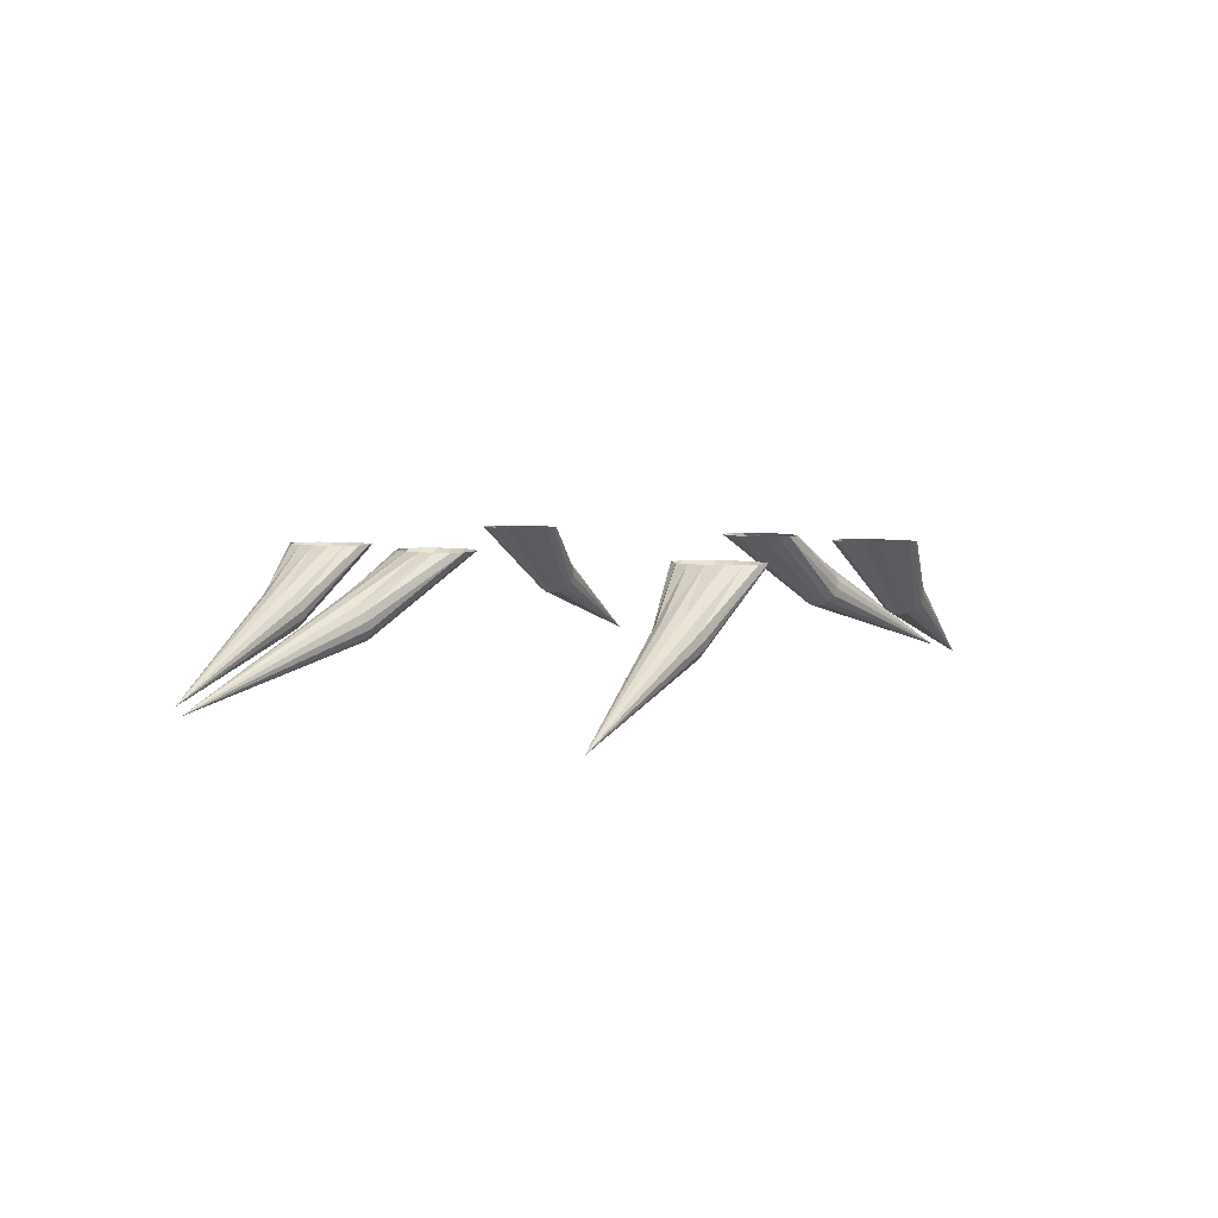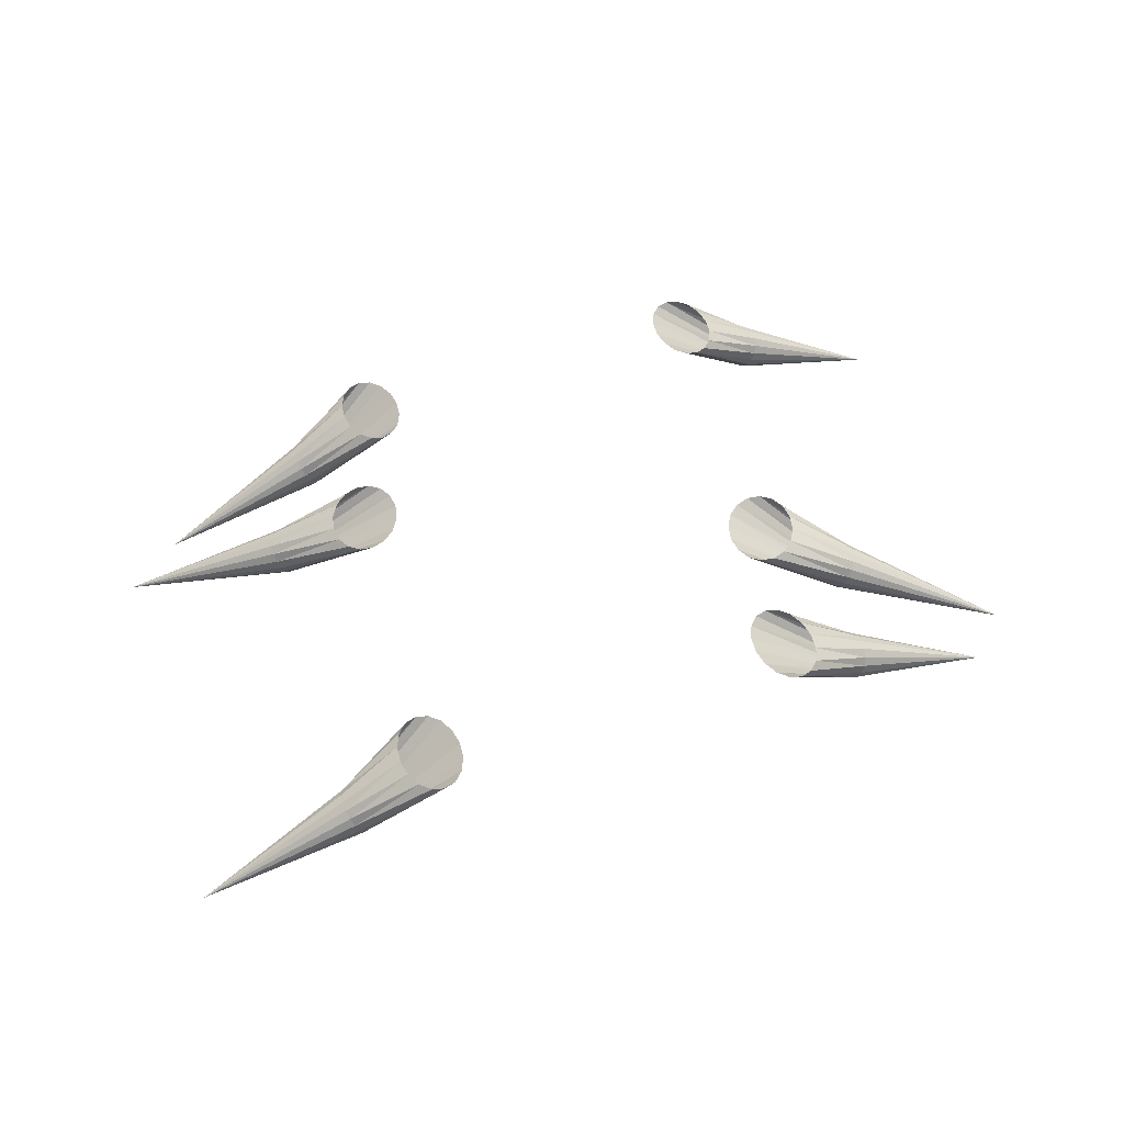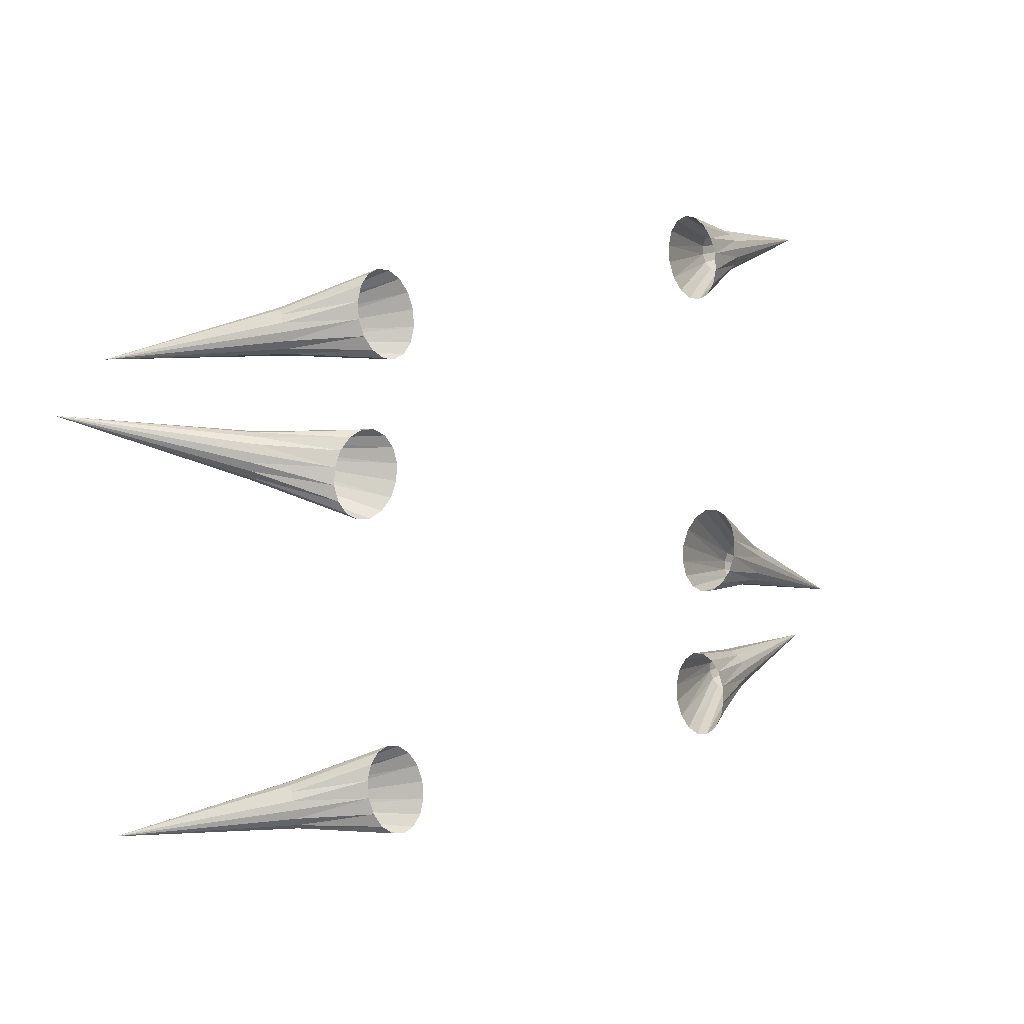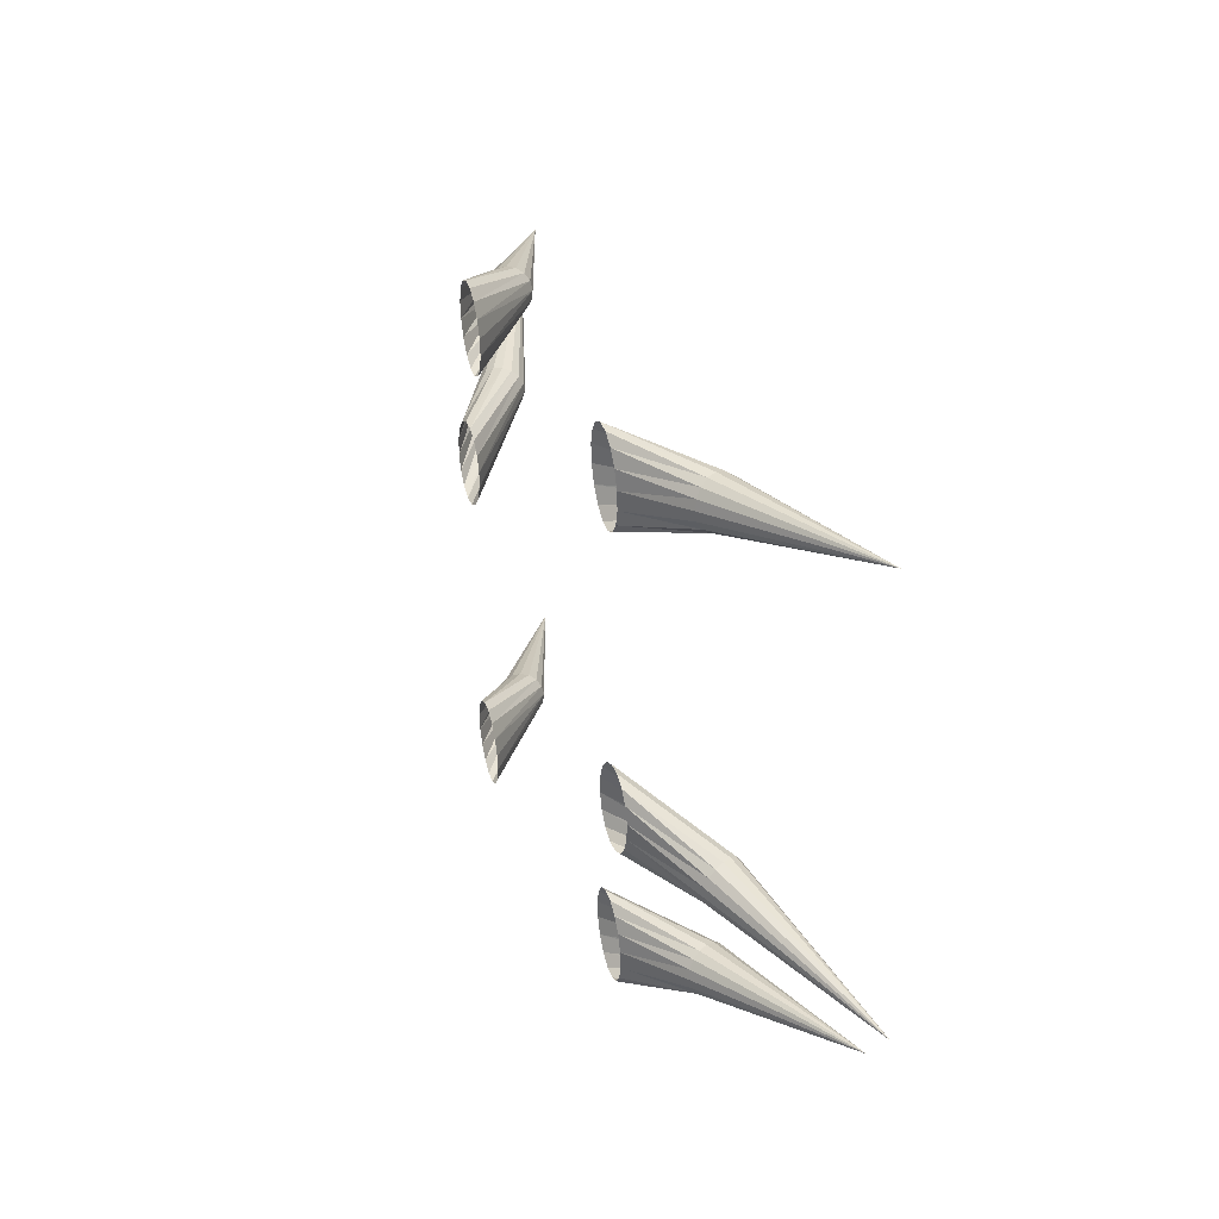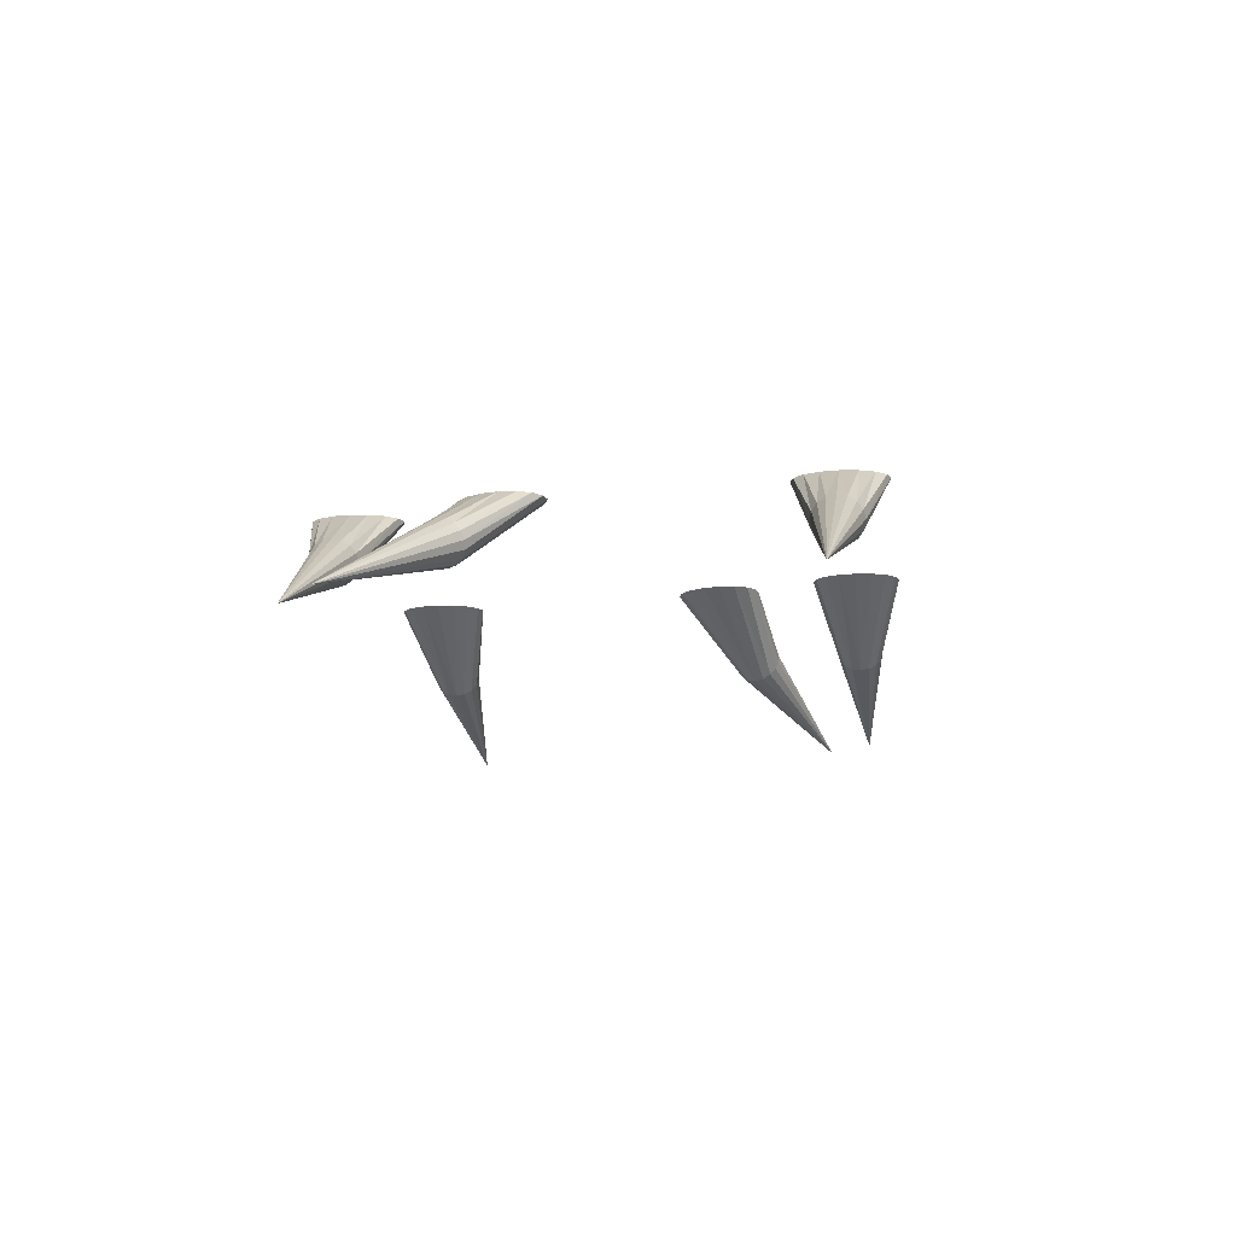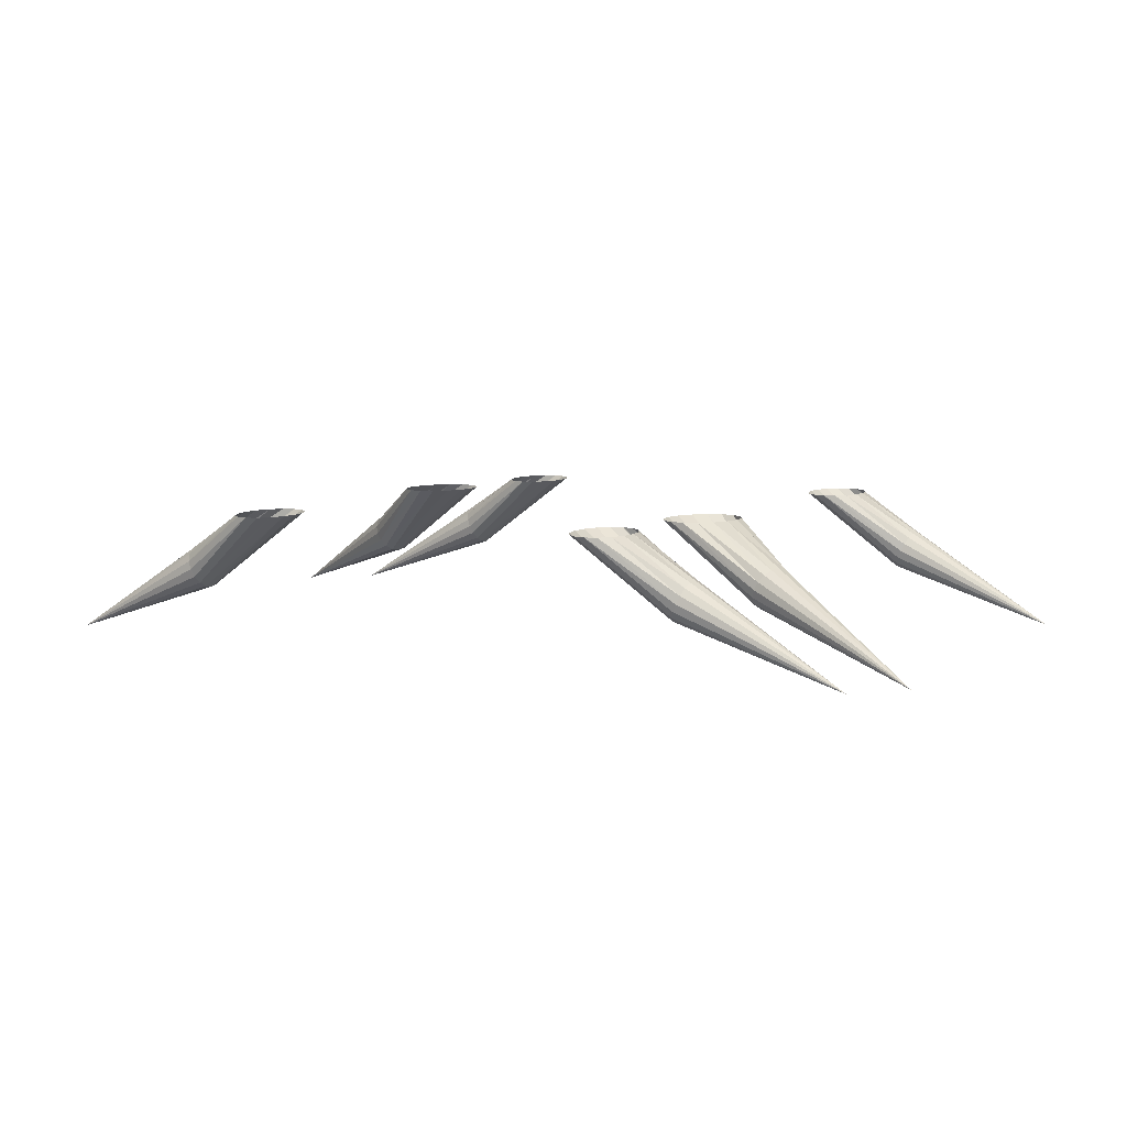
<metadata>
{"format":"obj","ext":"obj","renderer":"f3d","projection":"perspective","resolution":1024,"background":"white","views":[{"elev":5.0,"azim":-51.2,"up":"+Y"},{"elev":50.5,"azim":170.7,"up":"+Y"},{"elev":1.2,"azim":149.0,"up":"+Z"},{"elev":36.6,"azim":-108.9,"up":"+Z"},{"elev":-12.9,"azim":109.4,"up":"+Y"},{"elev":7.8,"azim":-143.1,"up":"+Y"}]}
</metadata>
<code>
o Sphere.001
v 0.6721 -0.129 -0.467
v 0.6689 -0.1246 -0.4925
v 0.6701 -0.112 -0.5149
v 0.6753 -0.09323 -0.5307
v 0.6838 -0.07105 -0.5376
v 0.6943 -0.04887 -0.5345
v 0.7052 -0.03007 -0.5219
v 0.7149 -0.0175 -0.5017
v 0.7218 -0.01309 -0.477
v 0.7249 -0.0175 -0.4515
v 0.7238 -0.03007 -0.4291
v 0.7186 -0.04887 -0.4133
v 0.7101 -0.07105 -0.4064
v 0.6996 -0.09323 -0.4094
v 0.6886 -0.112 -0.4221
v 0.679 -0.1246 -0.4423
v 1.137 -0.2805 -0.5516
v 0.3835 0.09747 -0.4092
v 0.3804 0.09747 -0.4576
v 0.3906 0.09748 -0.5012
v 0.4124 0.09748 -0.5333
v 0.4426 0.09749 -0.5491
v 0.4766 0.09749 -0.5462
v 0.5091 0.0975 -0.5249
v 0.5353 0.0975 -0.4886
v 0.5511 0.0975 -0.4428
v 0.5542 0.0975 -0.3944
v 0.544 0.0975 -0.3508
v 0.5222 0.09749 -0.3186
v 0.492 0.09749 -0.3028
v 0.458 0.09748 -0.3058
v 0.4255 0.09748 -0.327
v 0.3993 0.09747 -0.3633
v -0.7731 -0.129 -0.177
v -0.7699 -0.1246 -0.1515
v -0.7711 -0.112 -0.1291
v -0.7763 -0.09323 -0.1133
v -0.7848 -0.07105 -0.1064
v -0.7953 -0.04887 -0.1095
v -0.8062 -0.03007 -0.1221
v -0.8159 -0.0175 -0.1423
v -0.8228 -0.01309 -0.167
v -0.8259 -0.0175 -0.1925
v -0.8248 -0.03007 -0.2149
v -0.8196 -0.04887 -0.2307
v -0.8111 -0.07105 -0.2376
v -0.8006 -0.09323 -0.2345
v -0.7897 -0.112 -0.2219
v -0.78 -0.1246 -0.2017
v -1.238 -0.2805 -0.09233
v -0.4845 0.09747 -0.2348
v -0.4814 0.09747 -0.1864
v -0.4916 0.09748 -0.1428
v -0.5134 0.09748 -0.1107
v -0.5436 0.09749 -0.09486
v -0.5776 0.09749 -0.0978
v -0.6101 0.0975 -0.119
v -0.6363 0.0975 -0.1554
v -0.6521 0.0975 -0.2012
v -0.6552 0.0975 -0.2496
v -0.645 0.0975 -0.2932
v -0.6232 0.09749 -0.3253
v -0.593 0.09749 -0.3411
v -0.559 0.09748 -0.3382
v -0.5265 0.09748 -0.317
v -0.5003 0.09747 -0.2806
f 2 3 17
f 7 8 17
f 12 13 17
f 5 6 17
f 10 11 17
f 15 16 17
f 3 4 17
f 8 9 17
f 1 2 17
f 13 14 17
f 6 7 17
f 11 12 17
f 16 1 17
f 4 5 17
f 9 10 17
f 14 15 17
f 4 22 5
f 13 29 30
f 5 23 6
f 14 30 31
f 6 24 7
f 15 31 32
f 7 25 8
f 16 32 33
f 8 26 9
f 1 19 2
f 1 33 18
f 10 26 27
f 2 20 3
f 11 27 28
f 3 21 4
f 12 28 29
f 35 36 50
f 40 41 50
f 45 46 50
f 38 39 50
f 43 44 50
f 48 49 50
f 36 37 50
f 41 42 50
f 34 35 50
f 46 47 50
f 39 40 50
f 44 45 50
f 49 34 50
f 37 38 50
f 42 43 50
f 47 48 50
f 37 55 38
f 46 62 63
f 38 56 39
f 47 63 64
f 39 57 40
f 48 64 65
f 40 58 41
f 49 65 66
f 41 59 42
f 34 52 35
f 34 66 51
f 43 59 60
f 35 53 36
f 44 60 61
f 36 54 37
f 45 61 62
f 4 21 22
f 13 12 29
f 5 22 23
f 14 13 30
f 6 23 24
f 15 14 31
f 7 24 25
f 16 15 32
f 8 25 26
f 1 18 19
f 1 16 33
f 10 9 26
f 2 19 20
f 11 10 27
f 3 20 21
f 12 11 28
f 37 54 55
f 46 45 62
f 38 55 56
f 47 46 63
f 39 56 57
f 48 47 64
f 40 57 58
f 49 48 65
f 41 58 59
f 34 51 52
f 34 49 66
f 43 42 59
f 35 52 53
f 44 43 60
f 36 53 54
f 45 44 61
o Sphere.002
v 0.7872 -0.129 0.4905
v 0.7943 -0.1246 0.4658
v 0.8046 -0.112 0.4457
v 0.8165 -0.09323 0.4333
v 0.8281 -0.07105 0.4304
v 0.8377 -0.04887 0.4376
v 0.8439 -0.03007 0.4536
v 0.8456 -0.0175 0.4761
v 0.8427 -0.01309 0.5016
v 0.8356 -0.0175 0.5263
v 0.8253 -0.03007 0.5464
v 0.8134 -0.04887 0.5588
v 0.8018 -0.07105 0.5617
v 0.7922 -0.09323 0.5545
v 0.786 -0.112 0.5385
v 0.7842 -0.1246 0.516
v 1.303 -0.2805 0.6022
v 0.4645 0.09747 0.4259
v 0.4811 0.09747 0.3802
v 0.5094 0.09748 0.3443
v 0.5452 0.09748 0.3237
v 0.5829 0.09749 0.3215
v 0.6169 0.09749 0.338
v 0.642 0.0975 0.3708
v 0.6543 0.0975 0.4149
v 0.652 0.0975 0.4634
v 0.6354 0.0975 0.5091
v 0.6071 0.0975 0.545
v 0.5713 0.09749 0.5656
v 0.5336 0.09749 0.5678
v 0.4996 0.09748 0.5512
v 0.4746 0.09748 0.5184
v 0.4622 0.09747 0.4744
v -0.8285 -0.129 0.1673
v -0.8356 -0.1246 0.192
v -0.8459 -0.112 0.2121
v -0.8578 -0.09323 0.2245
v -0.8694 -0.07105 0.2274
v -0.879 -0.04887 0.2203
v -0.8852 -0.03007 0.2042
v -0.887 -0.0175 0.1817
v -0.884 -0.01309 0.1562
v -0.8769 -0.0175 0.1315
v -0.8666 -0.03007 0.1114
v -0.8547 -0.04887 0.09902
v -0.8431 -0.07105 0.09616
v -0.8335 -0.09323 0.1033
v -0.8273 -0.112 0.1193
v -0.8256 -0.1246 0.1418
v -1.344 -0.2805 0.05558
v -0.5059 0.09747 0.232
v -0.5224 0.09747 0.2777
v -0.5508 0.09748 0.3135
v -0.5865 0.09748 0.3342
v -0.6242 0.09749 0.3363
v -0.6582 0.09749 0.3198
v -0.6833 0.0975 0.287
v -0.6956 0.0975 0.243
v -0.6933 0.0975 0.1944
v -0.6767 0.0975 0.1487
v -0.6484 0.0975 0.1128
v -0.6127 0.09749 0.09224
v -0.5749 0.09749 0.09005
v -0.5409 0.09748 0.1066
v -0.5159 0.09748 0.1394
v -0.5036 0.09747 0.1834
f 68 69 83
f 73 74 83
f 78 79 83
f 71 72 83
f 76 77 83
f 81 82 83
f 69 70 83
f 74 75 83
f 67 68 83
f 79 80 83
f 72 73 83
f 77 78 83
f 82 67 83
f 70 71 83
f 75 76 83
f 80 81 83
f 70 88 71
f 79 95 96
f 71 89 72
f 80 96 97
f 72 90 73
f 81 97 98
f 73 91 74
f 82 98 99
f 74 92 75
f 67 85 68
f 67 99 84
f 76 92 93
f 68 86 69
f 77 93 94
f 69 87 70
f 78 94 95
f 101 102 116
f 106 107 116
f 111 112 116
f 104 105 116
f 109 110 116
f 114 115 116
f 102 103 116
f 107 108 116
f 100 101 116
f 112 113 116
f 105 106 116
f 110 111 116
f 115 100 116
f 103 104 116
f 108 109 116
f 113 114 116
f 103 121 104
f 112 128 129
f 104 122 105
f 113 129 130
f 105 123 106
f 114 130 131
f 106 124 107
f 115 131 132
f 107 125 108
f 100 118 101
f 100 132 117
f 109 125 126
f 101 119 102
f 110 126 127
f 102 120 103
f 111 127 128
f 70 87 88
f 79 78 95
f 71 88 89
f 80 79 96
f 72 89 90
f 81 80 97
f 73 90 91
f 82 81 98
f 74 91 92
f 67 84 85
f 67 82 99
f 76 75 92
f 68 85 86
f 77 76 93
f 69 86 87
f 78 77 94
f 103 120 121
f 112 111 128
f 104 121 122
f 113 112 129
f 105 122 123
f 114 113 130
f 106 123 124
f 115 114 131
f 107 124 125
f 100 117 118
f 100 115 132
f 109 108 125
f 101 118 119
f 110 109 126
f 102 119 120
f 111 110 127
o Sphere.003
v 0.6996 -0.129 0.8423
v 0.6964 -0.1246 0.8168
v 0.6975 -0.112 0.7945
v 0.7027 -0.09323 0.7786
v 0.7112 -0.07105 0.7718
v 0.7217 -0.04887 0.7748
v 0.7326 -0.03007 0.7875
v 0.7422 -0.0175 0.8077
v 0.7491 -0.01309 0.8324
v 0.7523 -0.0175 0.8579
v 0.7512 -0.03007 0.8803
v 0.746 -0.04887 0.8961
v 0.7375 -0.07105 0.903
v 0.727 -0.09323 0.8999
v 0.7161 -0.112 0.8873
v 0.7065 -0.1246 0.8671
v 1.163 -0.2805 0.758
v 0.4119 0.09747 0.9
v 0.4088 0.09747 0.8516
v 0.4189 0.09748 0.808
v 0.4407 0.09748 0.7759
v 0.4708 0.09749 0.7601
v 0.5047 0.09749 0.763
v 0.5371 0.0975 0.7843
v 0.5632 0.0975 0.8206
v 0.579 0.0975 0.8665
v 0.5821 0.0975 0.9149
v 0.572 0.0975 0.9585
v 0.5502 0.09749 0.9906
v 0.5201 0.09749 1.006
v 0.4863 0.09748 1.003
v 0.4538 0.09748 0.9821
v 0.4277 0.09747 0.9458
v -0.7409 -0.129 1.131
v -0.7377 -0.1246 1.157
v -0.7388 -0.112 1.179
v -0.744 -0.09323 1.195
v -0.7525 -0.07105 1.202
v -0.763 -0.04887 1.199
v -0.7739 -0.03007 1.186
v -0.7835 -0.0175 1.166
v -0.7904 -0.01309 1.141
v -0.7936 -0.0175 1.116
v -0.7925 -0.03007 1.093
v -0.7873 -0.04887 1.078
v -0.7788 -0.07105 1.071
v -0.7683 -0.09323 1.074
v -0.7574 -0.112 1.086
v -0.7478 -0.1246 1.107
v -1.204 -0.2805 1.216
v -0.4532 0.09747 1.074
v -0.4501 0.09747 1.122
v -0.4602 0.09748 1.166
v -0.482 0.09748 1.198
v -0.5121 0.09749 1.214
v -0.546 0.09749 1.211
v -0.5784 0.0975 1.189
v -0.6045 0.0975 1.153
v -0.6203 0.0975 1.107
v -0.6234 0.0975 1.059
v -0.6133 0.0975 1.015
v -0.5916 0.09749 0.9832
v -0.5614 0.09749 0.9674
v -0.5276 0.09748 0.9703
v -0.4951 0.09748 0.9916
v -0.469 0.09747 1.028
f 134 135 149
f 139 140 149
f 144 145 149
f 137 138 149
f 142 143 149
f 147 148 149
f 135 136 149
f 140 141 149
f 133 134 149
f 145 146 149
f 138 139 149
f 143 144 149
f 148 133 149
f 136 137 149
f 141 142 149
f 146 147 149
f 136 154 137
f 145 161 162
f 137 155 138
f 146 162 163
f 138 156 139
f 147 163 164
f 139 157 140
f 148 164 165
f 140 158 141
f 133 151 134
f 133 165 150
f 142 158 159
f 134 152 135
f 143 159 160
f 135 153 136
f 144 160 161
f 167 168 182
f 172 173 182
f 177 178 182
f 170 171 182
f 175 176 182
f 180 181 182
f 168 169 182
f 173 174 182
f 166 167 182
f 178 179 182
f 171 172 182
f 176 177 182
f 181 166 182
f 169 170 182
f 174 175 182
f 179 180 182
f 169 187 170
f 178 194 195
f 170 188 171
f 179 195 196
f 171 189 172
f 180 196 197
f 172 190 173
f 181 197 198
f 173 191 174
f 166 184 167
f 166 198 183
f 175 191 192
f 167 185 168
f 176 192 193
f 168 186 169
f 177 193 194
f 136 153 154
f 145 144 161
f 137 154 155
f 146 145 162
f 138 155 156
f 147 146 163
f 139 156 157
f 148 147 164
f 140 157 158
f 133 150 151
f 133 148 165
f 142 141 158
f 134 151 152
f 143 142 159
f 135 152 153
f 144 143 160
f 169 186 187
f 178 177 194
f 170 187 188
f 179 178 195
f 171 188 189
f 180 179 196
f 172 189 190
f 181 180 197
f 173 190 191
f 166 183 184
f 166 181 198
f 175 174 191
f 167 184 185
f 176 175 192
f 168 185 186
f 177 176 193

</code>
